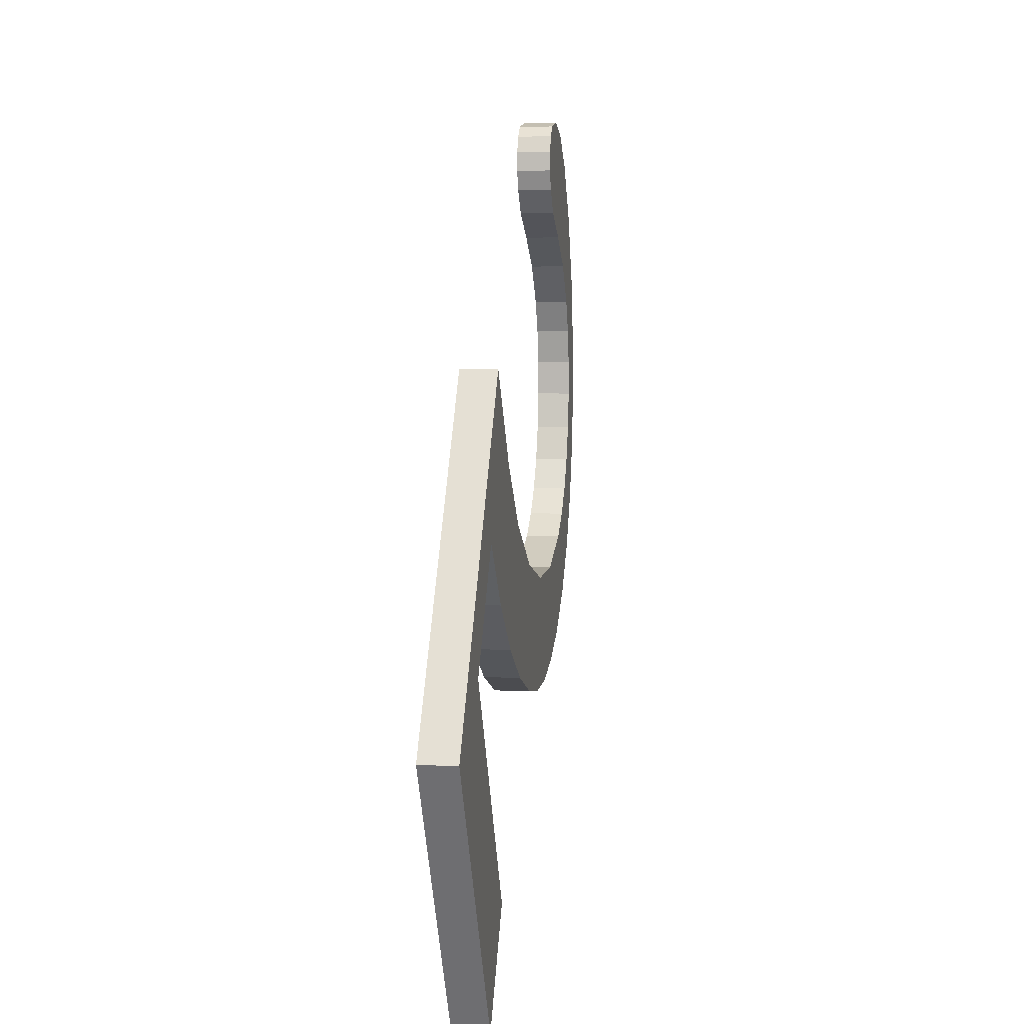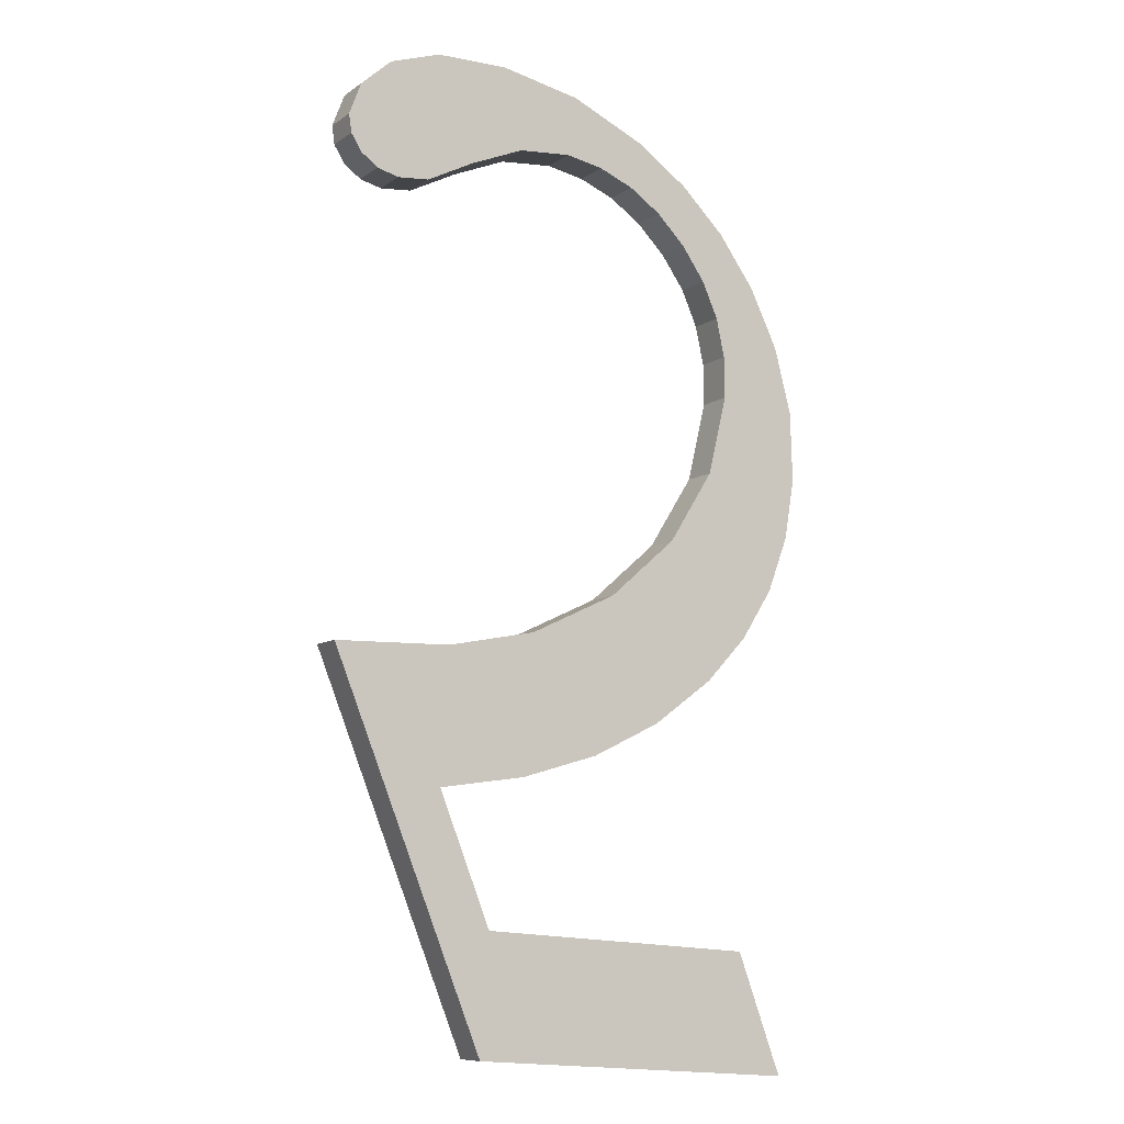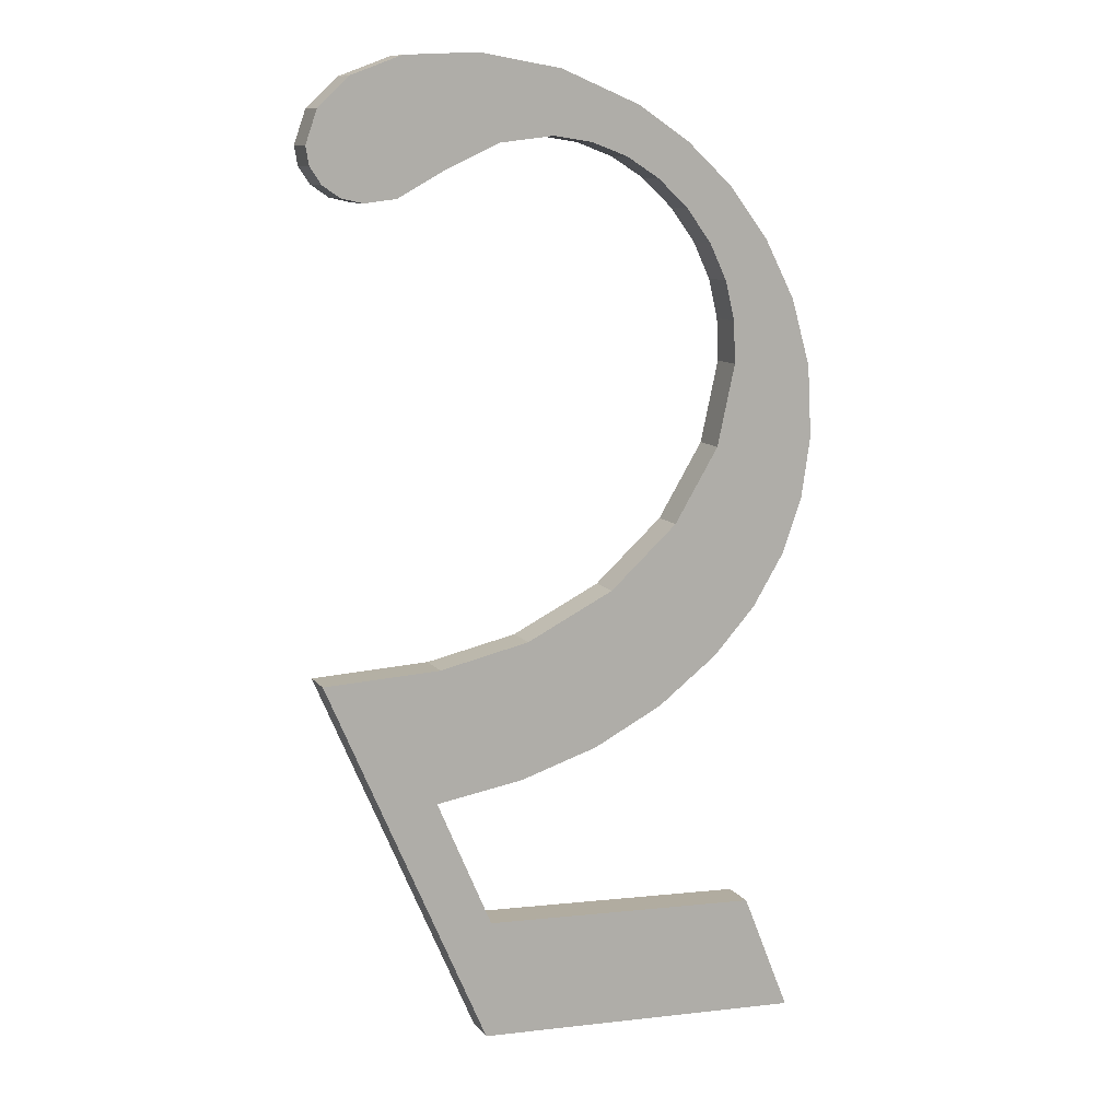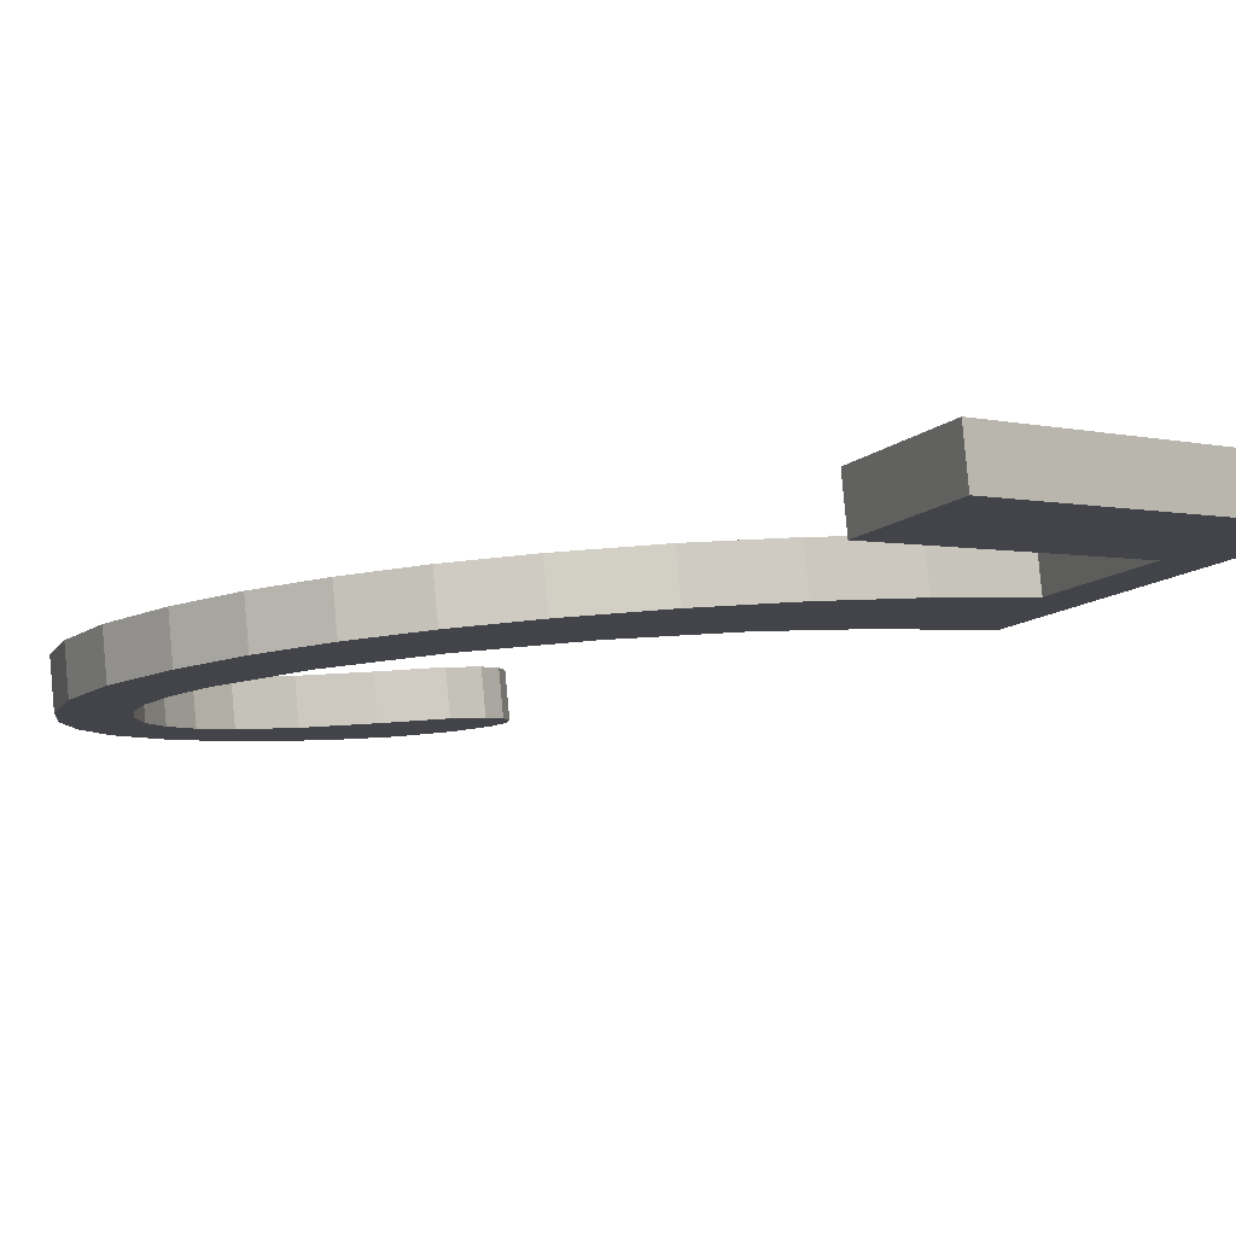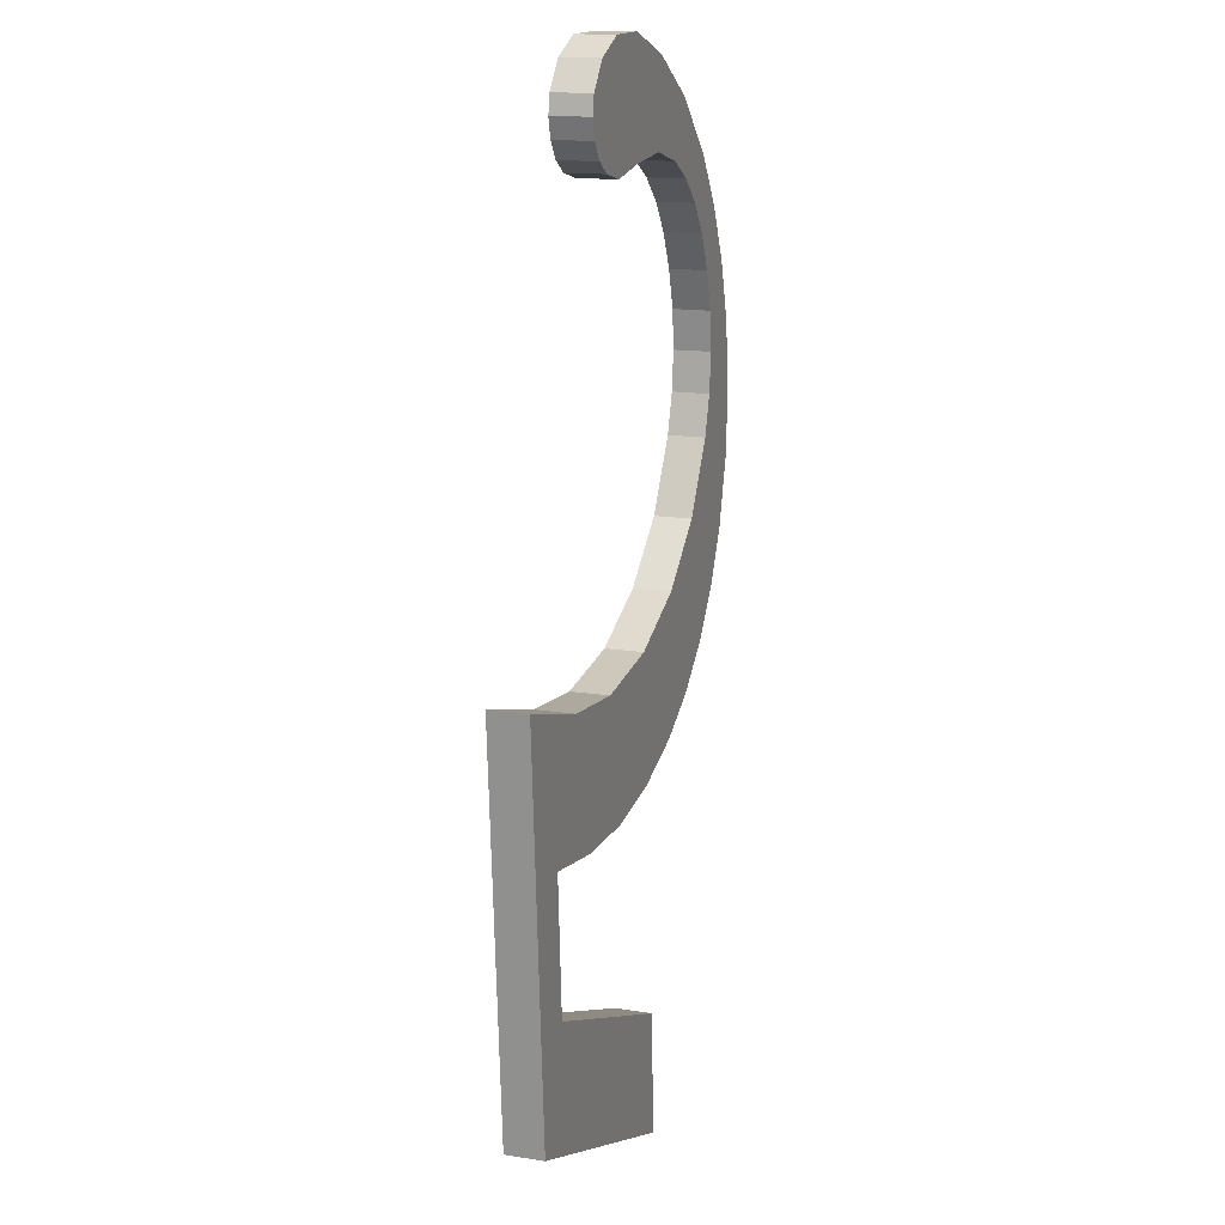
<metadata>
{"format":"obj","ext":"obj","renderer":"f3d","projection":"perspective","resolution":1024,"background":"white","views":[{"elev":-55.9,"azim":-85.8,"up":"+Z"},{"elev":-17.5,"azim":-31.0,"up":"+Z"},{"elev":3.2,"azim":-22.5,"up":"+Z"},{"elev":-1.9,"azim":132.5,"up":"+Y"},{"elev":-8.0,"azim":-73.3,"up":"+Z"}]}
</metadata>
<code>
o #ID1065
v -0.2229 0.03118 -0.1162
v -0.2217 0.03134 -0.1174
v -0.2217 0.03117 -0.116
v -0.221 0.03165 -0.1199
v -0.221 0.0315 -0.1187
v -0.2176 0.03165 -0.1199
v -0.2181 0.0315 -0.1187
v -0.2208 0.03114 -0.1158
v -0.2208 0.03132 -0.1172
v -0.22 0.03128 -0.1169
v -0.2199 0.03107 -0.1153
v -0.2193 0.03123 -0.1165
v -0.2192 0.03099 -0.1146
v -0.2187 0.03116 -0.116
v -0.2188 0.03089 -0.1138
v -0.2186 0.03079 -0.113
v -0.2182 0.0311 -0.1155
v -0.2184 0.03063 -0.1117
v -0.218 0.0307 -0.1123
v -0.218 0.03103 -0.115
v -0.2178 0.03079 -0.113
v -0.2178 0.03096 -0.1144
v -0.2177 0.03088 -0.1137
v -0.2232 0.03056 -0.1112
v -0.2231 0.0305 -0.1107
v -0.2232 0.03054 -0.111
v -0.2231 0.03059 -0.1114
v -0.2228 0.03046 -0.1104
v -0.2229 0.0306 -0.1115
v -0.2226 0.03061 -0.1116
v -0.2223 0.03043 -0.1102
v -0.2223 0.0306 -0.1115
v -0.2218 0.03056 -0.1112
v -0.2215 0.03042 -0.1101
v -0.2213 0.03053 -0.1109
v -0.2207 0.03044 -0.1102
v -0.2207 0.03052 -0.1108
v -0.2203 0.03052 -0.1109
v -0.2199 0.03047 -0.1105
v -0.22 0.03053 -0.111
v -0.2196 0.03056 -0.1112
v -0.2193 0.03051 -0.1108
v -0.2193 0.03059 -0.1115
v -0.2188 0.03056 -0.1112
v -0.219 0.03064 -0.1118
v -0.2188 0.03068 -0.1122
v -0.2187 0.03073 -0.1126
v -0.2176 0.03165 -0.1199
v -0.2181 0.03189 -0.1186
v -0.2181 0.0315 -0.1187
v -0.2176 0.03204 -0.1199
v -0.2181 0.03189 -0.1186
v -0.221 0.0315 -0.1187
v -0.2181 0.0315 -0.1187
v -0.221 0.03189 -0.1186
v -0.221 0.0315 -0.1187
v -0.2217 0.03173 -0.1174
v -0.2217 0.03134 -0.1174
v -0.221 0.03189 -0.1186
v -0.2217 0.03173 -0.1174
v -0.2208 0.03132 -0.1172
v -0.2217 0.03134 -0.1174
v -0.2208 0.0317 -0.1172
v -0.2208 0.0317 -0.1172
v -0.22 0.03128 -0.1169
v -0.2208 0.03132 -0.1172
v -0.22 0.03166 -0.1169
v -0.22 0.03166 -0.1169
v -0.2193 0.03123 -0.1165
v -0.22 0.03128 -0.1169
v -0.2193 0.03161 -0.1165
v -0.2193 0.03161 -0.1165
v -0.2187 0.03116 -0.116
v -0.2193 0.03123 -0.1165
v -0.2187 0.03155 -0.116
v -0.2187 0.03116 -0.116
v -0.2182 0.03149 -0.1155
v -0.2182 0.0311 -0.1155
v -0.2187 0.03155 -0.116
v -0.2182 0.0311 -0.1155
v -0.218 0.03142 -0.1149
v -0.218 0.03103 -0.115
v -0.2182 0.03149 -0.1155
v -0.218 0.03103 -0.115
v -0.2178 0.03135 -0.1143
v -0.2178 0.03096 -0.1144
v -0.218 0.03142 -0.1149
v -0.2178 0.03096 -0.1144
v -0.2177 0.03127 -0.1137
v -0.2177 0.03088 -0.1137
v -0.2178 0.03135 -0.1143
v -0.2177 0.03088 -0.1137
v -0.2178 0.03118 -0.113
v -0.2178 0.03079 -0.113
v -0.2177 0.03127 -0.1137
v -0.2178 0.03079 -0.113
v -0.218 0.03109 -0.1123
v -0.218 0.0307 -0.1123
v -0.2178 0.03118 -0.113
v -0.218 0.0307 -0.1123
v -0.2184 0.03102 -0.1117
v -0.2184 0.03063 -0.1117
v -0.218 0.03109 -0.1123
v -0.2184 0.03063 -0.1117
v -0.2188 0.03095 -0.1112
v -0.2188 0.03056 -0.1112
v -0.2184 0.03102 -0.1117
v -0.2188 0.03095 -0.1112
v -0.2193 0.03051 -0.1108
v -0.2188 0.03056 -0.1112
v -0.2193 0.0309 -0.1108
v -0.2193 0.0309 -0.1108
v -0.2199 0.03047 -0.1105
v -0.2193 0.03051 -0.1108
v -0.2199 0.03086 -0.1104
v -0.2199 0.03086 -0.1104
v -0.2207 0.03044 -0.1102
v -0.2199 0.03047 -0.1105
v -0.2207 0.03082 -0.1102
v -0.2207 0.03082 -0.1102
v -0.2215 0.03042 -0.1101
v -0.2207 0.03044 -0.1102
v -0.2215 0.03081 -0.1101
v -0.2215 0.03081 -0.1101
v -0.2223 0.03043 -0.1102
v -0.2215 0.03042 -0.1101
v -0.2223 0.03082 -0.1101
v -0.2223 0.03082 -0.1101
v -0.2228 0.03046 -0.1104
v -0.2223 0.03043 -0.1102
v -0.2228 0.03085 -0.1104
v -0.2231 0.03089 -0.1107
v -0.2228 0.03046 -0.1104
v -0.2228 0.03085 -0.1104
v -0.2231 0.0305 -0.1107
v -0.2232 0.03093 -0.111
v -0.2231 0.0305 -0.1107
v -0.2231 0.03089 -0.1107
v -0.2232 0.03054 -0.111
v -0.2232 0.03095 -0.1112
v -0.2232 0.03054 -0.111
v -0.2232 0.03093 -0.111
v -0.2232 0.03056 -0.1112
v -0.2231 0.03097 -0.1114
v -0.2232 0.03056 -0.1112
v -0.2232 0.03095 -0.1112
v -0.2231 0.03059 -0.1114
v -0.2231 0.03097 -0.1114
v -0.2229 0.0306 -0.1115
v -0.2231 0.03059 -0.1114
v -0.2229 0.03099 -0.1115
v -0.2229 0.03099 -0.1115
v -0.2226 0.03061 -0.1116
v -0.2229 0.0306 -0.1115
v -0.2226 0.03099 -0.1115
v -0.2226 0.03099 -0.1115
v -0.2223 0.0306 -0.1115
v -0.2226 0.03061 -0.1116
v -0.2223 0.03099 -0.1114
v -0.2223 0.03099 -0.1114
v -0.2218 0.03056 -0.1112
v -0.2223 0.0306 -0.1115
v -0.2218 0.03095 -0.1112
v -0.2218 0.03095 -0.1112
v -0.2213 0.03053 -0.1109
v -0.2218 0.03056 -0.1112
v -0.2213 0.03092 -0.1109
v -0.2213 0.03092 -0.1109
v -0.2207 0.03052 -0.1108
v -0.2213 0.03053 -0.1109
v -0.2207 0.0309 -0.1108
v -0.2207 0.0309 -0.1108
v -0.2203 0.03052 -0.1109
v -0.2207 0.03052 -0.1108
v -0.2203 0.03091 -0.1108
v -0.2203 0.03091 -0.1108
v -0.22 0.03053 -0.111
v -0.2203 0.03052 -0.1109
v -0.22 0.03092 -0.1109
v -0.22 0.03092 -0.1109
v -0.2196 0.03056 -0.1112
v -0.22 0.03053 -0.111
v -0.2196 0.03095 -0.1111
v -0.2196 0.03095 -0.1111
v -0.2193 0.03059 -0.1115
v -0.2196 0.03056 -0.1112
v -0.2193 0.03098 -0.1114
v -0.219 0.03102 -0.1117
v -0.2193 0.03059 -0.1115
v -0.2193 0.03098 -0.1114
v -0.219 0.03064 -0.1118
v -0.2188 0.03107 -0.1121
v -0.219 0.03064 -0.1118
v -0.219 0.03102 -0.1117
v -0.2188 0.03068 -0.1122
v -0.2187 0.03112 -0.1125
v -0.2188 0.03068 -0.1122
v -0.2188 0.03107 -0.1121
v -0.2187 0.03073 -0.1126
v -0.2186 0.03117 -0.1129
v -0.2187 0.03073 -0.1126
v -0.2187 0.03112 -0.1125
v -0.2186 0.03079 -0.113
v -0.2188 0.03128 -0.1138
v -0.2186 0.03079 -0.113
v -0.2186 0.03117 -0.1129
v -0.2188 0.03089 -0.1138
v -0.2192 0.03138 -0.1146
v -0.2188 0.03089 -0.1138
v -0.2188 0.03128 -0.1138
v -0.2192 0.03099 -0.1146
v -0.2199 0.03146 -0.1152
v -0.2192 0.03099 -0.1146
v -0.2192 0.03138 -0.1146
v -0.2199 0.03107 -0.1153
v -0.2199 0.03146 -0.1152
v -0.2208 0.03114 -0.1158
v -0.2199 0.03107 -0.1153
v -0.2208 0.03152 -0.1157
v -0.2208 0.03152 -0.1157
v -0.2217 0.03117 -0.116
v -0.2208 0.03114 -0.1158
v -0.2217 0.03156 -0.116
v -0.2217 0.03156 -0.116
v -0.2229 0.03118 -0.1162
v -0.2217 0.03117 -0.116
v -0.2229 0.03157 -0.1161
v -0.221 0.03204 -0.1199
v -0.2229 0.03118 -0.1162
v -0.2229 0.03157 -0.1161
v -0.221 0.03165 -0.1199
v -0.221 0.03204 -0.1199
v -0.2176 0.03165 -0.1199
v -0.221 0.03165 -0.1199
v -0.2176 0.03204 -0.1199
v -0.2231 0.03089 -0.1107
v -0.2232 0.03095 -0.1112
v -0.2232 0.03093 -0.111
v -0.2231 0.03097 -0.1114
v -0.2228 0.03085 -0.1104
v -0.2229 0.03099 -0.1115
v -0.2226 0.03099 -0.1115
v -0.2223 0.03082 -0.1101
v -0.2223 0.03099 -0.1114
v -0.2218 0.03095 -0.1112
v -0.2215 0.03081 -0.1101
v -0.2213 0.03092 -0.1109
v -0.2207 0.03082 -0.1102
v -0.2207 0.0309 -0.1108
v -0.2203 0.03091 -0.1108
v -0.2199 0.03086 -0.1104
v -0.22 0.03092 -0.1109
v -0.2196 0.03095 -0.1111
v -0.2193 0.0309 -0.1108
v -0.2193 0.03098 -0.1114
v -0.2188 0.03095 -0.1112
v -0.219 0.03102 -0.1117
v -0.2188 0.03107 -0.1121
v -0.2184 0.03102 -0.1117
v -0.2187 0.03112 -0.1125
v -0.2186 0.03117 -0.1129
v -0.2208 0.03152 -0.1157
v -0.2217 0.03173 -0.1174
v -0.2217 0.03156 -0.116
v -0.2208 0.0317 -0.1172
v -0.22 0.03166 -0.1169
v -0.2199 0.03146 -0.1152
v -0.2193 0.03161 -0.1165
v -0.2192 0.03138 -0.1146
v -0.2187 0.03155 -0.116
v -0.2188 0.03128 -0.1138
v -0.2182 0.03149 -0.1155
v -0.218 0.03109 -0.1123
v -0.218 0.03142 -0.1149
v -0.2178 0.03118 -0.113
v -0.2178 0.03135 -0.1143
v -0.2177 0.03127 -0.1137
v -0.2229 0.03157 -0.1161
v -0.221 0.03204 -0.1199
v -0.221 0.03189 -0.1186
v -0.2181 0.03189 -0.1186
v -0.2176 0.03204 -0.1199
f 1 2 3
f 3 2 1
f 2 1 4
f 4 1 2
f 2 4 5
f 5 4 2
f 5 4 6
f 6 4 5
f 5 6 7
f 7 6 5
f 2 8 3
f 3 8 2
f 8 2 9
f 9 2 8
f 8 9 10
f 10 9 8
f 8 10 11
f 11 10 8
f 11 10 12
f 12 10 11
f 11 12 13
f 13 12 11
f 13 12 14
f 14 12 13
f 13 14 15
f 15 14 13
f 15 14 16
f 16 14 15
f 16 14 17
f 17 14 16
f 16 17 18
f 18 17 16
f 18 17 19
f 19 17 18
f 19 17 20
f 20 17 19
f 19 20 21
f 21 20 19
f 21 20 22
f 22 20 21
f 21 22 23
f 23 22 21
f 24 25 26
f 26 25 24
f 25 24 27
f 27 24 25
f 25 27 28
f 28 27 25
f 28 27 29
f 29 27 28
f 28 29 30
f 30 29 28
f 28 30 31
f 31 30 28
f 31 30 32
f 32 30 31
f 31 32 33
f 33 32 31
f 31 33 34
f 34 33 31
f 34 33 35
f 35 33 34
f 34 35 36
f 36 35 34
f 36 35 37
f 37 35 36
f 36 37 38
f 38 37 36
f 36 38 39
f 39 38 36
f 39 38 40
f 40 38 39
f 39 40 41
f 41 40 39
f 39 41 42
f 42 41 39
f 42 41 43
f 43 41 42
f 42 43 44
f 44 43 42
f 44 43 45
f 45 43 44
f 44 45 46
f 46 45 44
f 44 46 18
f 18 46 44
f 18 46 47
f 47 46 18
f 18 47 16
f 16 47 18
f 48 49 50
f 50 49 48
f 49 48 51
f 51 48 49
f 52 53 54
f 54 53 52
f 53 52 55
f 55 52 53
f 56 57 58
f 58 57 56
f 57 56 59
f 59 56 57
f 60 61 62
f 62 61 60
f 61 60 63
f 63 60 61
f 64 65 66
f 66 65 64
f 65 64 67
f 67 64 65
f 68 69 70
f 70 69 68
f 69 68 71
f 71 68 69
f 72 73 74
f 74 73 72
f 73 72 75
f 75 72 73
f 76 77 78
f 78 77 76
f 77 76 79
f 79 76 77
f 80 81 82
f 82 81 80
f 81 80 83
f 83 80 81
f 84 85 86
f 86 85 84
f 85 84 87
f 87 84 85
f 88 89 90
f 90 89 88
f 89 88 91
f 91 88 89
f 92 93 94
f 94 93 92
f 93 92 95
f 95 92 93
f 96 97 98
f 98 97 96
f 97 96 99
f 99 96 97
f 100 101 102
f 102 101 100
f 101 100 103
f 103 100 101
f 104 105 106
f 106 105 104
f 105 104 107
f 107 104 105
f 108 109 110
f 110 109 108
f 109 108 111
f 111 108 109
f 112 113 114
f 114 113 112
f 113 112 115
f 115 112 113
f 116 117 118
f 118 117 116
f 117 116 119
f 119 116 117
f 120 121 122
f 122 121 120
f 121 120 123
f 123 120 121
f 124 125 126
f 126 125 124
f 125 124 127
f 127 124 125
f 128 129 130
f 130 129 128
f 129 128 131
f 131 128 129
f 132 133 134
f 134 133 132
f 133 132 135
f 135 132 133
f 136 137 138
f 138 137 136
f 137 136 139
f 139 136 137
f 140 141 142
f 142 141 140
f 141 140 143
f 143 140 141
f 144 145 146
f 146 145 144
f 145 144 147
f 147 144 145
f 148 149 150
f 150 149 148
f 149 148 151
f 151 148 149
f 152 153 154
f 154 153 152
f 153 152 155
f 155 152 153
f 156 157 158
f 158 157 156
f 157 156 159
f 159 156 157
f 160 161 162
f 162 161 160
f 161 160 163
f 163 160 161
f 164 165 166
f 166 165 164
f 165 164 167
f 167 164 165
f 168 169 170
f 170 169 168
f 169 168 171
f 171 168 169
f 172 173 174
f 174 173 172
f 173 172 175
f 175 172 173
f 176 177 178
f 178 177 176
f 177 176 179
f 179 176 177
f 180 181 182
f 182 181 180
f 181 180 183
f 183 180 181
f 184 185 186
f 186 185 184
f 185 184 187
f 187 184 185
f 188 189 190
f 190 189 188
f 189 188 191
f 191 188 189
f 192 193 194
f 194 193 192
f 193 192 195
f 195 192 193
f 196 197 198
f 198 197 196
f 197 196 199
f 199 196 197
f 200 201 202
f 202 201 200
f 201 200 203
f 203 200 201
f 204 205 206
f 206 205 204
f 205 204 207
f 207 204 205
f 208 209 210
f 210 209 208
f 209 208 211
f 211 208 209
f 212 213 214
f 214 213 212
f 213 212 215
f 215 212 213
f 216 217 218
f 218 217 216
f 217 216 219
f 219 216 217
f 220 221 222
f 222 221 220
f 221 220 223
f 223 220 221
f 224 225 226
f 226 225 224
f 225 224 227
f 227 224 225
f 228 229 230
f 230 229 228
f 229 228 231
f 231 228 229
f 232 233 234
f 234 233 232
f 233 232 235
f 235 232 233
f 236 237 238
f 238 237 236
f 237 236 239
f 239 236 237
f 239 236 240
f 240 236 239
f 239 240 241
f 241 240 239
f 241 240 242
f 242 240 241
f 242 240 243
f 243 240 242
f 242 243 244
f 244 243 242
f 244 243 245
f 245 243 244
f 245 243 246
f 246 243 245
f 245 246 247
f 247 246 245
f 247 246 248
f 248 246 247
f 247 248 249
f 249 248 247
f 249 248 250
f 250 248 249
f 250 248 251
f 251 248 250
f 250 251 252
f 252 251 250
f 252 251 253
f 253 251 252
f 253 251 254
f 254 251 253
f 253 254 255
f 255 254 253
f 255 254 256
f 256 254 255
f 255 256 257
f 257 256 255
f 257 256 258
f 258 256 257
f 258 256 259
f 259 256 258
f 258 259 260
f 260 259 258
f 260 259 261
f 261 259 260
f 262 263 264
f 264 263 262
f 263 262 265
f 265 262 263
f 265 262 266
f 266 262 265
f 266 262 267
f 267 262 266
f 266 267 268
f 268 267 266
f 268 267 269
f 269 267 268
f 268 269 270
f 270 269 268
f 270 269 271
f 271 269 270
f 270 271 261
f 261 271 270
f 270 261 272
f 272 261 270
f 272 261 259
f 259 261 272
f 272 259 273
f 273 259 272
f 272 273 274
f 274 273 272
f 274 273 275
f 275 273 274
f 274 275 276
f 276 275 274
f 276 275 277
f 277 275 276
f 278 263 279
f 279 263 278
f 263 278 264
f 264 278 263
f 279 263 280
f 280 263 279
f 279 280 281
f 281 280 279
f 279 281 282
f 282 281 279

</code>
